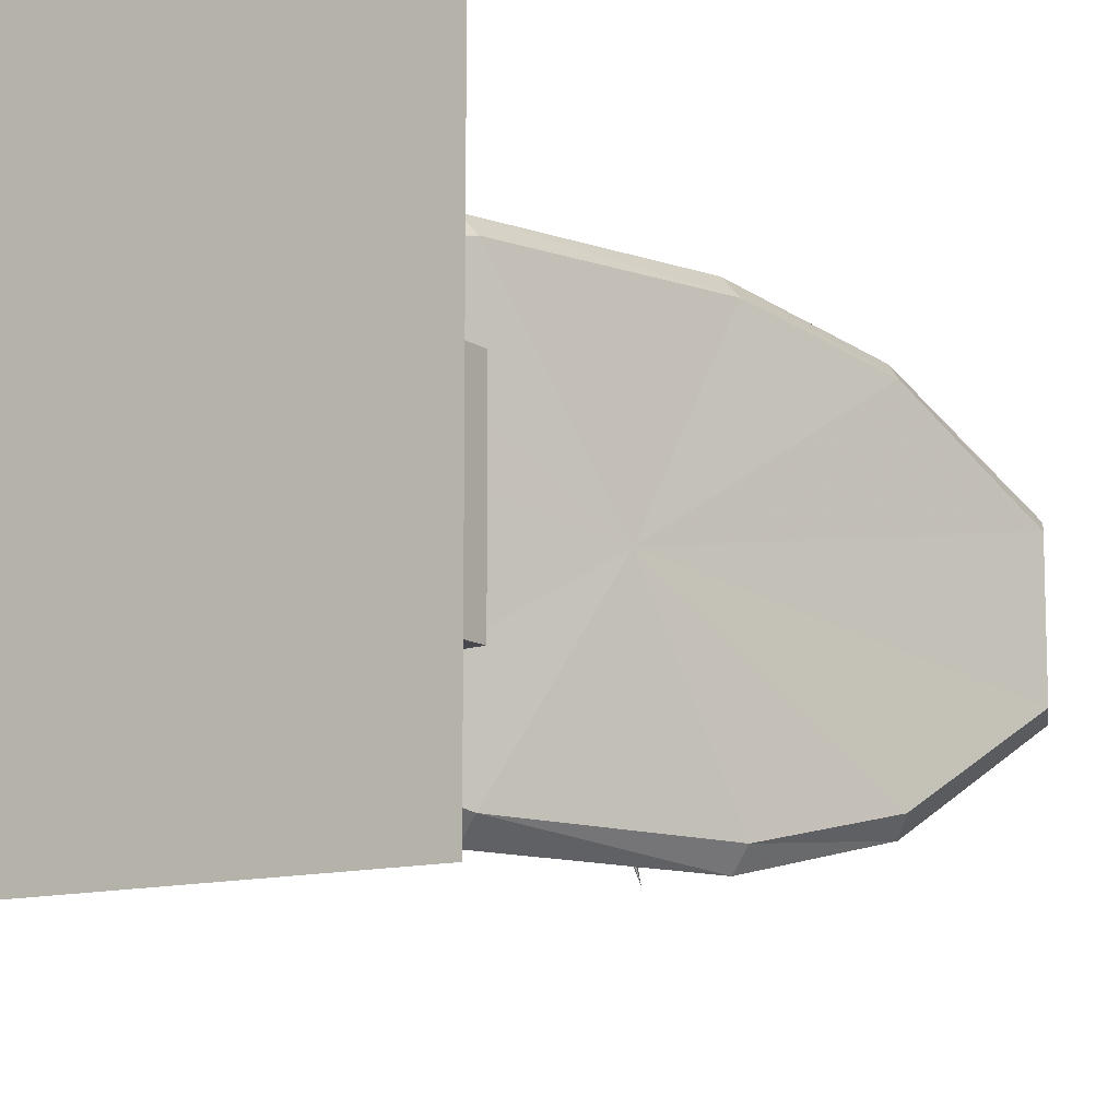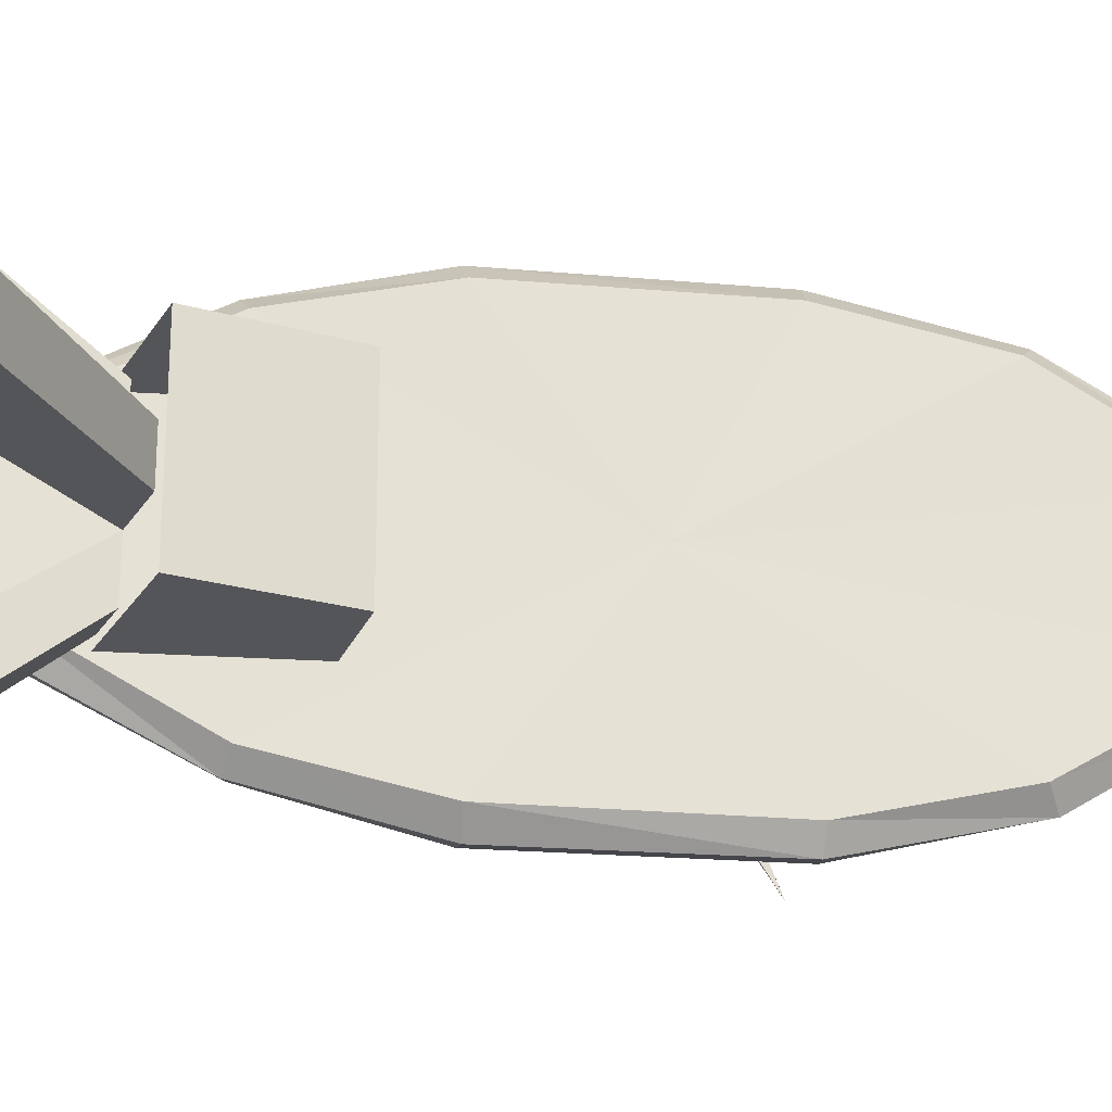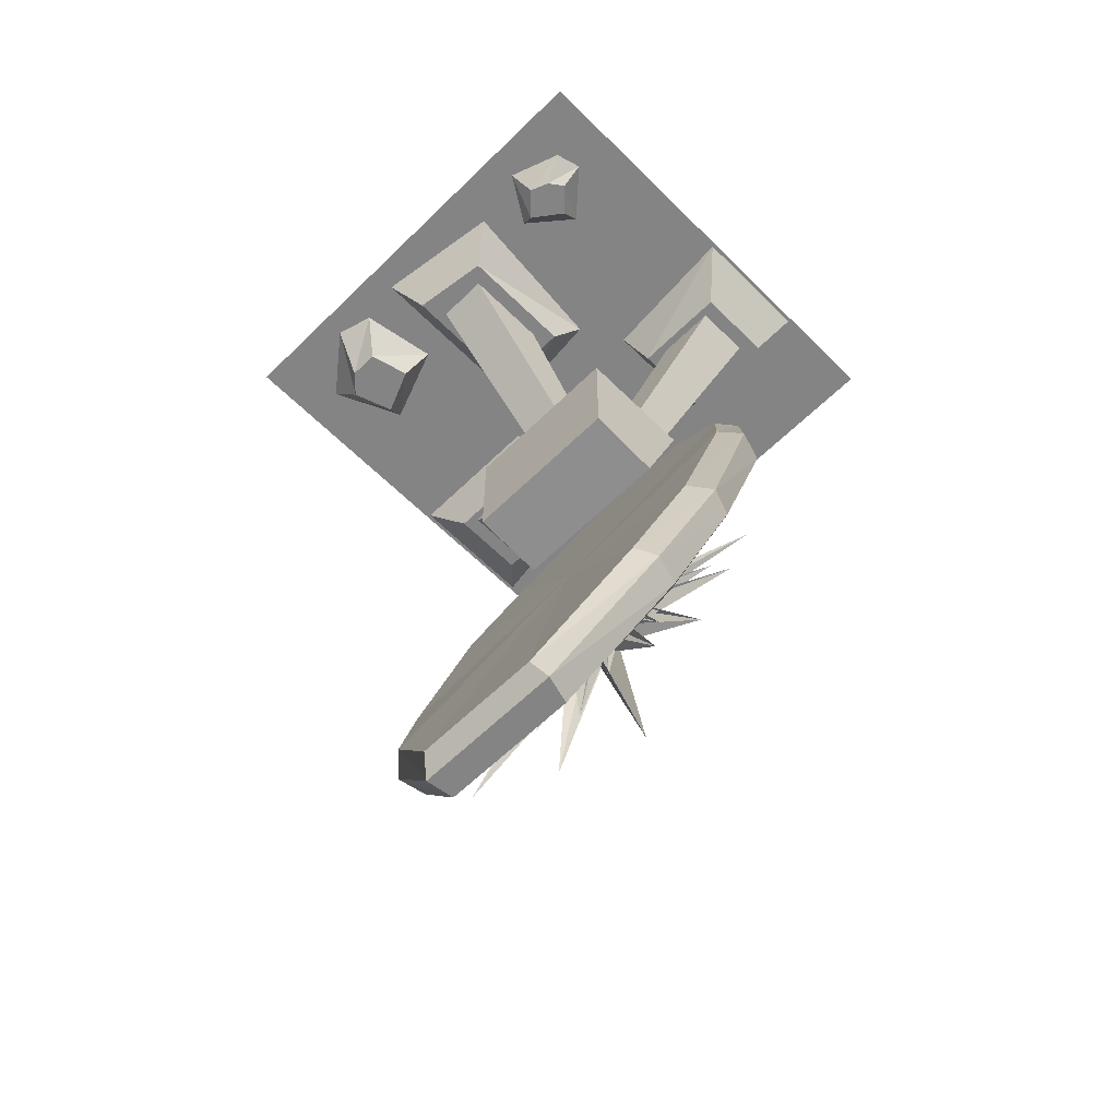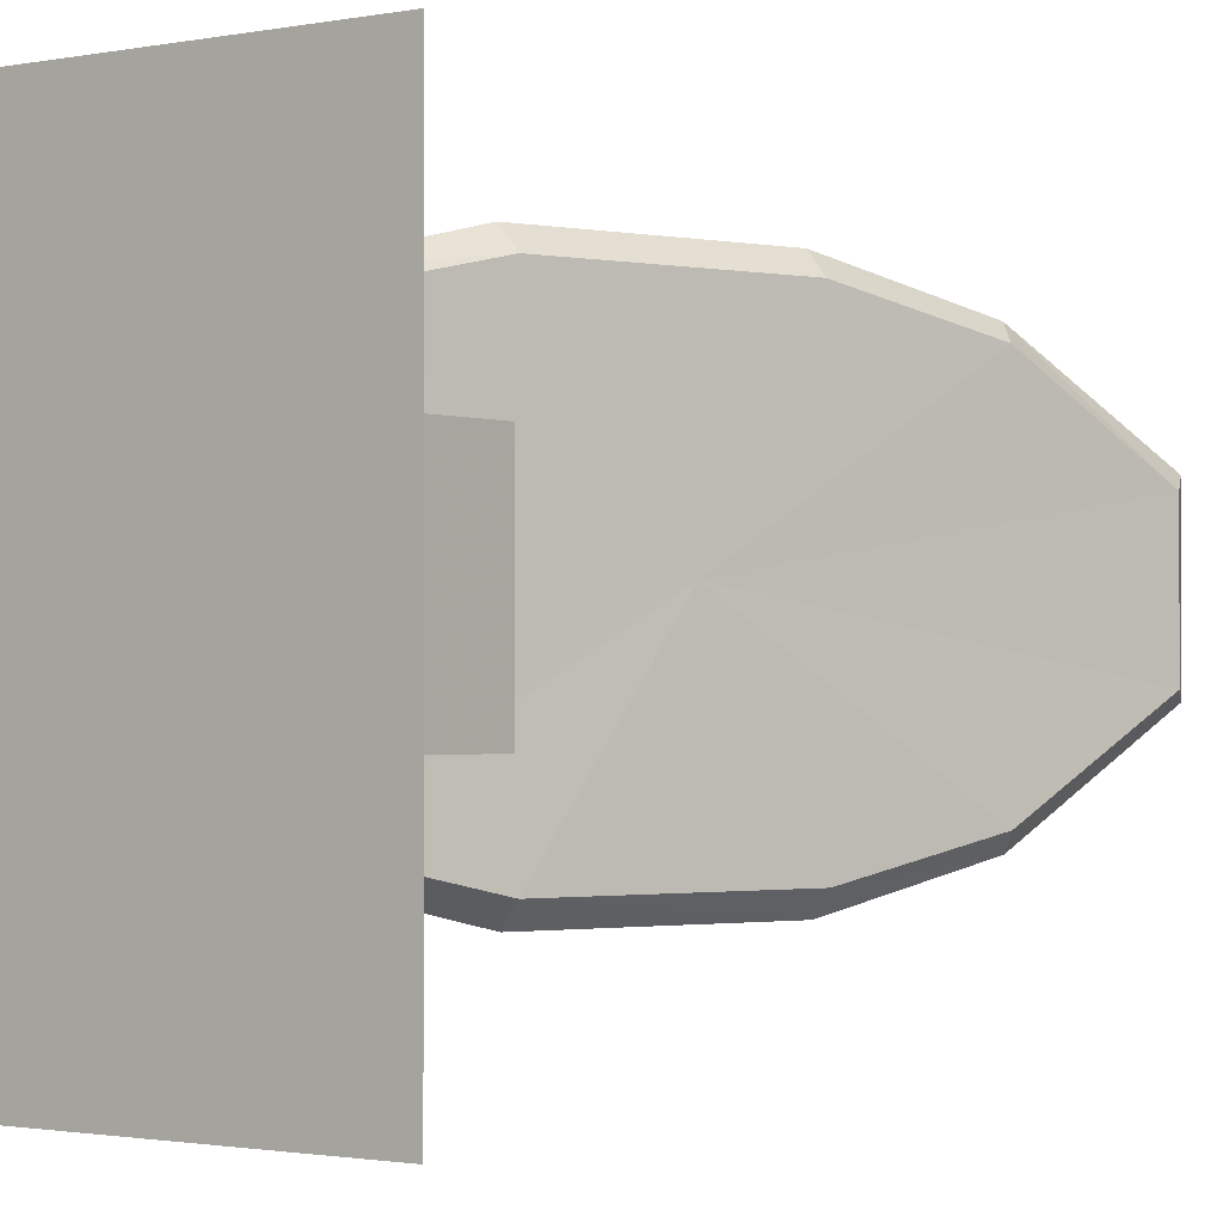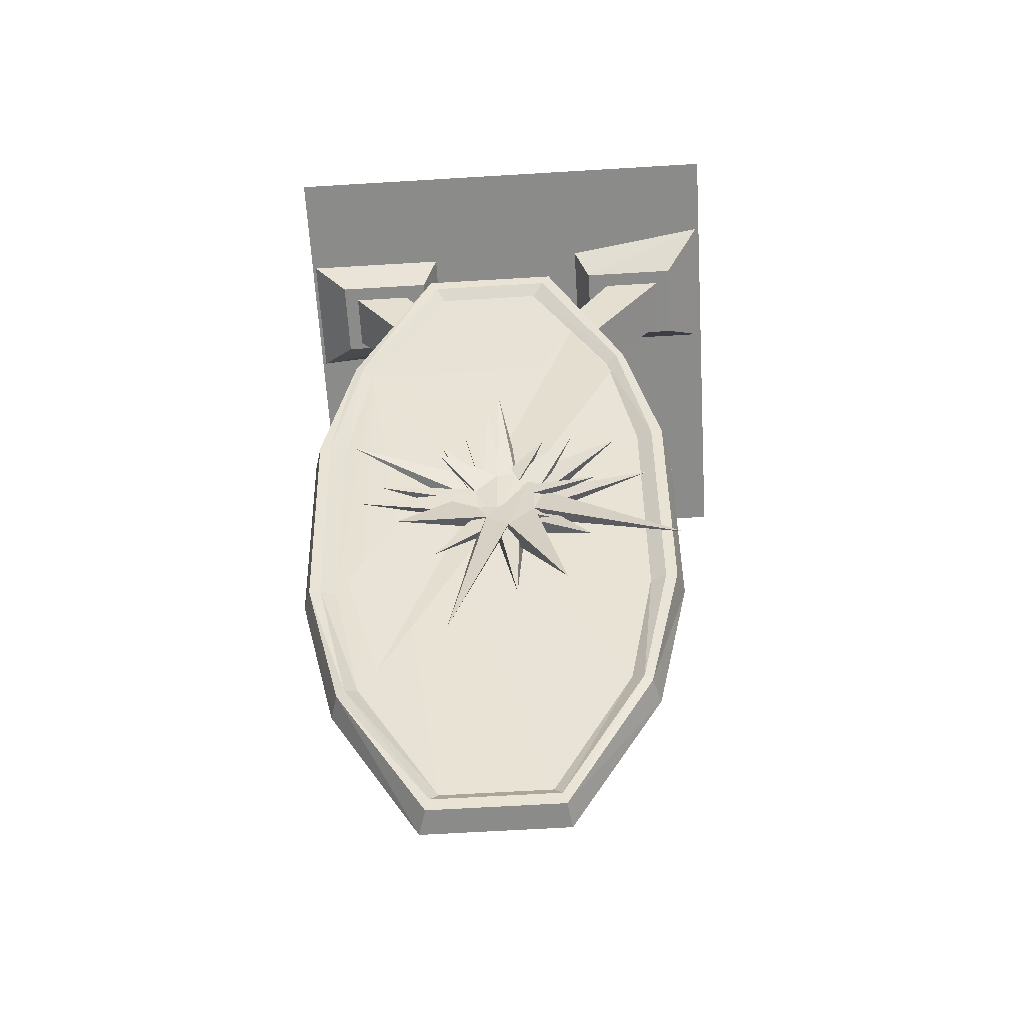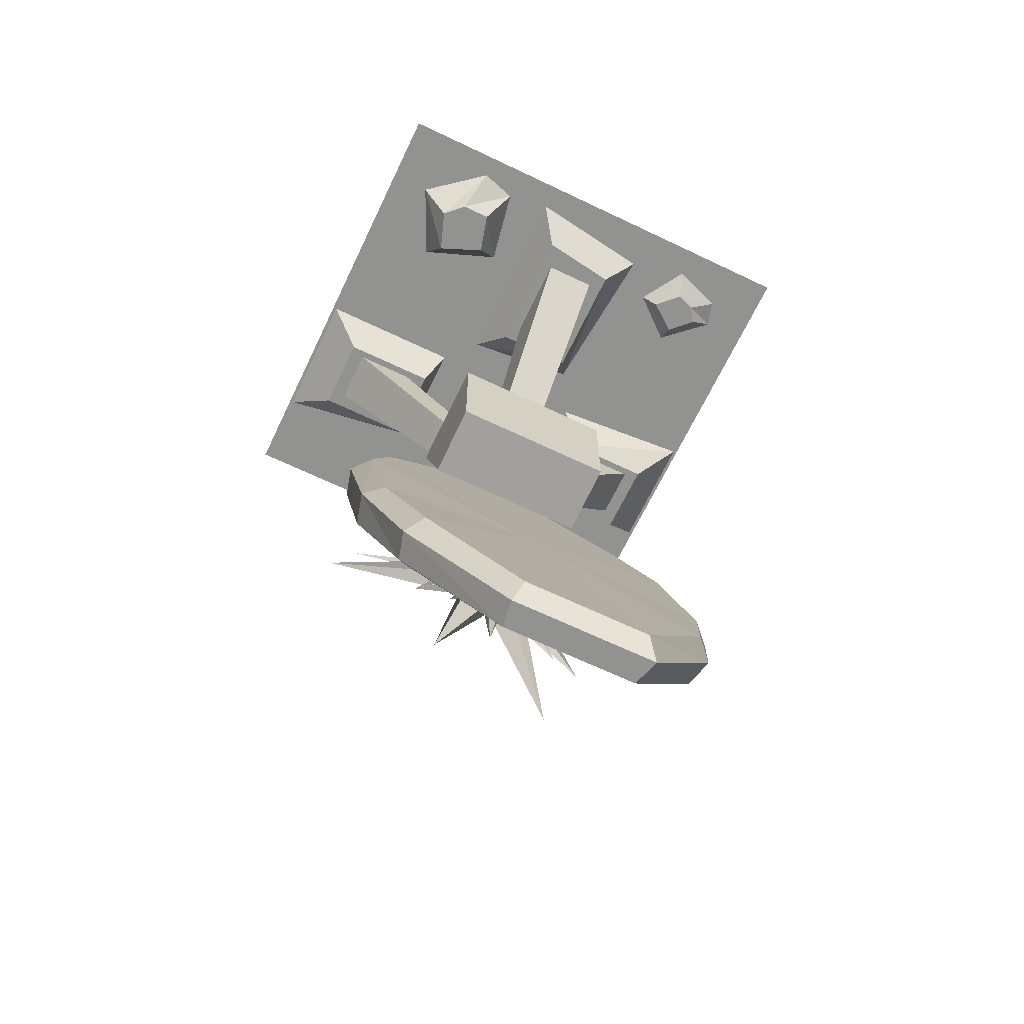
<metadata>
{"format":"obj","ext":"obj","renderer":"f3d","projection":"perspective","resolution":1024,"background":"white","views":[{"elev":-11.7,"azim":-146.5,"up":"+Z"},{"elev":-24.8,"azim":-114.5,"up":"+Z"},{"elev":-61.5,"azim":-45.2,"up":"+Y"},{"elev":-1.3,"azim":-142.5,"up":"+Z"},{"elev":-63.7,"azim":93.5,"up":"+Y"},{"elev":-66.2,"azim":-115.6,"up":"+Y"}]}
</metadata>
<code>
v -0.5 0 0.5
v 0.5 0 0.5
v 0.5 0 -0.5
v -0.5 0 -0.5
v 0.2266 -0.875 0.03906
v 0.1406 -1.031 0.01562
v 0.1094 -1.023 0.01562
v 0.1953 -0.9766 -0.07812
v 0.1328 -1.062 -0.01562
v 0.09375 -1.047 -0.01562
v 0.1562 -1.086 -0.1875
v 0.125 -1.102 -0.01562
v 0.08594 -1.086 -0.01562
v 0.125 -1.203 -0.08594
v 0.1172 -1.125 0.01562
v 0.07812 -1.117 0.01562
v 0.09375 -1.312 0.03906
v 0.1172 -1.125 0.05469
v 0.07812 -1.117 0.05469
v 0.125 -1.203 0.1484
v 0.125 -1.102 0.08594
v 0.08594 -1.086 0.08594
v 0.1562 -1.086 0.2656
v 0.1328 -1.062 0.08594
v 0.09375 -1.047 0.08594
v 0.1953 -0.9766 0.1406
v 0.1406 -1.031 0.05469
v 0.1094 -1.023 0.05469
v 0.2031 -0.9766 0.3281
v 0.1406 -1.031 0.0625
v 0.1094 -0.9922 0.0625
v 0.2109 -0.7891 0.1172
v 0.1484 -0.9766 0.01562
v 0.1016 -0.9531 0.02344
v 0.2109 -0.6328 -0.1172
v 0.1406 -1.008 -0.05469
v 0.1016 -0.9766 -0.03906
v 0.1719 -0.9375 -0.2344
v 0.125 -1.078 -0.07812
v 0.09375 -1.062 -0.07812
v 0.1172 -1.289 -0.3594
v 0.125 -1.156 -0.05469
v 0.08594 -1.133 -0.0625
v 0.1172 -1.453 -0.1172
v 0.1172 -1.211 0
v 0.07031 -1.172 0.01562
v 0.1016 -1.602 0.1172
v 0.1172 -1.172 0.04688
v 0.08594 -1.156 0.0625
v 0.1562 -1.25 0.2266
v 0.125 -1.078 0.08594
v 0.09375 -1.078 0.08594
v 0.1641 -1.094 -0.2969
v 0.1094 -1.117 -0.07031
v 0.08594 -1.102 -0.07812
v 0.1094 -1.258 -0.1719
v 0.1094 -1.164 -0.02344
v 0.0625 -1.148 -0.03125
v 0.07031 -1.422 -0.01562
v 0.1094 -1.188 0.02344
v 0.07812 -1.164 0.03125
v 0.1094 -1.312 0.1484
v 0.1172 -1.148 0.0625
v 0.07812 -1.109 0.0625
v 0.1562 -1.156 0.3125
v 0.1328 -1.078 0.07031
v 0.09375 -1.062 0.0625
v 0.1875 -0.9922 0.1484
v 0.1484 -1.039 0.02344
v 0.1016 -1.016 0.01562
v 0.2344 -0.8125 0.01562
v 0.1484 -1.031 -0.01562
v 0.1016 -1.008 -0.03125
v 0.1953 -0.9609 -0.1406
v 0.125 -1.07 -0.0625
v 0.1016 -1.062 -0.0625
v 0.1016 -0.08594 -0.2578
v 0.2188 -0.08594 -0.2578
v 0.25 -0.08594 -0.2109
v 0.08594 -0.08594 -0.2109
v 0.08594 -0.08594 -0.4141
v 0.1016 -0.08594 -0.3828
v 0.07031 -0.3828 -0.1406
v 0.07031 -0.3828 -0.03906
v 0.1562 -0.3828 -0.03906
v 0.2188 -0.08594 -0.3828
v 0.25 -0.08594 -0.4141
v 0.3281 0 -0.4922
v 0.2812 0 -0.1797
v 0.03906 0 -0.1797
v 0.03906 0 -0.4922
v 0.1562 -0.3828 -0.1406
v 0.08594 -0.08594 0.2109
v 0.25 -0.08594 0.2109
v 0.2188 -0.08594 0.2578
v 0.1016 -0.08594 0.2578
v 0.1016 -0.08594 0.3828
v 0.08594 -0.08594 0.4141
v 0.01562 0 0.4922
v 0.03906 0 0.1797
v 0.2812 0 0.1797
v 0.25 -0.08594 0.4141
v 0.2188 -0.08594 0.3828
v 0.1562 -0.3828 0.1641
v 0.1562 -0.3828 0.05469
v 0.07031 -0.3828 0.05469
v 0.07031 -0.3828 0.1641
v 0.2812 0 0.4922
v -0.1094 -0.08594 -0.07031
v -0.1094 -0.08594 0.09375
v -0.1484 -0.08594 0.05469
v -0.1484 -0.08594 -0.04688
v -0.3281 -0.08594 -0.04688
v -0.3828 -0.08594 -0.07031
v -0.4453 0 -0.1172
v -0.03125 0 -0.1172
v -0.05469 0 0.125
v -0.3594 -0.08594 0.09375
v -0.3281 -0.08594 0.0625
v -0.4062 0 0.1562
v 0.2109 -0.5938 0.3125
v 0.1328 -0.8359 0.3672
v 0 -1.266 0.3672
v -0.07812 -1.523 0.3125
v -0.1562 -1.789 0.1484
v -0.1562 -1.789 -0.07031
v -0.07812 -1.523 -0.2344
v 0 -1.273 -0.2891
v 0.1328 -0.8438 -0.2891
v 0.2109 -0.5938 -0.2344
v 0.2891 -0.3203 -0.07031
v 0.2891 -0.3203 0.1484
v 0.3125 -0.2969 0.1641
v 0.2266 -0.5859 0.3359
v 0.1484 -0.8438 0.3984
v 0.01562 -1.273 0.3984
v -0.0625 -1.547 0.3359
v -0.1484 -1.812 0.1641
v -0.1484 -1.812 -0.08594
v -0.0625 -1.547 -0.2578
v 0.01562 -1.281 -0.3203
v 0.1484 -0.8516 -0.3203
v 0.2266 -0.5859 -0.2578
v 0.3125 -0.2969 -0.09375
v 0.3203 -0.2734 -0.1094
v 0.3203 -0.2734 0.1797
v 0.2266 -0.5781 0.3516
v 0.1484 -0.8438 0.4219
v 0.01562 -1.273 0.4219
v -0.07031 -1.555 0.3516
v -0.1562 -1.836 0.1719
v -0.1562 -1.836 -0.09375
v -0.07031 -1.555 -0.2734
v 0.01562 -1.281 -0.3438
v 0.1484 -0.8516 -0.3438
v 0.2266 -0.5781 -0.2734
v 0.2734 -0.2422 -0.1172
v 0.2734 -0.2422 0.1875
v 0.1797 -0.5547 0.3672
v 0.09375 -0.8281 0.4375
v -0.03125 -1.258 0.4375
v -0.125 -1.547 0.3672
v -0.2109 -1.836 0.1875
v -0.2109 -1.836 -0.1016
v -0.125 -1.547 -0.2891
v -0.03906 -1.258 -0.3594
v 0.09375 -0.8359 -0.3594
v 0.1797 -0.5547 -0.2891
v 0.2266 -0.2734 -0.09375
v 0.1406 -0.5547 -0.2578
v -0.01562 -1.062 0.03906
v 0.2266 -0.2734 0.1641
v 0.1406 -0.5547 0.3359
v 0.05469 -0.8203 0.3984
v -0.07031 -1.242 0.3984
v -0.1562 -1.516 0.3359
v -0.2344 -1.789 0.1641
v -0.2344 -1.789 -0.08594
v -0.1562 -1.516 -0.2578
v -0.07031 -1.25 -0.3203
v 0.05469 -0.8203 -0.3203
v 0.2344 -0.5625 -0.1797
v -0.01562 -1.312 0.3203
v -0.03906 -1.383 0.3047
v 0.2266 -0.6016 -0.2031
v 0.2578 -0.4922 -0.1562
v 0.02344 -1.242 0.3438
v -0.05469 -1.492 0.2734
v 0.2188 -0.6562 -0.2422
v -0.04688 -0.3828 0.05469
v -0.1484 -0.08594 0.0625
v -0.04688 -0.3828 -0.03906
v 0.1719 -0.3828 -0.1562
v 0.07812 -0.6641 -0.1562
v -0.07812 -0.6484 -0.1562
v -0.07812 -0.3828 -0.1562
v -0.07812 -0.6484 0.1953
v -0.07812 -0.3828 0.1953
v 0.07812 -0.6641 0.1953
v 0.1719 -0.3828 0.1953
v 0.1094 -0.9062 -0.2734
v -0.1094 -1.625 0.2344
v -0.125 -1.664 0.2109
v 0.1016 -0.9375 -0.2734
v 0.125 -0.8672 -0.2734
v -0.1016 -1.586 0.2578
v -0.1328 -1.695 0.1953
v 0.08594 -0.9844 -0.2734
v -0.3359 -0.07812 -0.3516
v -0.25 -0.07812 -0.3203
v -0.2891 -0.07812 -0.2266
v -0.375 -0.07812 -0.25
v -0.375 -0.07812 -0.3125
v -0.4531 0 -0.2891
v -0.3516 0 -0.4141
v -0.2031 0 -0.3438
v -0.2656 0 -0.1797
v -0.4297 0 -0.2109
v -0.3906 -0.03906 0.2969
v -0.3438 -0.03906 0.25
v -0.2969 -0.03906 0.3125
v -0.3438 -0.03906 0.3594
v -0.375 -0.03906 0.3359
v -0.3984 0 0.3906
v -0.4375 0 0.2812
v -0.3359 0 0.2188
v -0.2578 0 0.3125
v -0.3438 0 0.4062
f 1 2 3
f 1 3 4
f 5 6 7
f 10 9 11
f 11 9 12
f 11 12 13
f 16 15 17
f 17 15 18
f 17 18 19
f 22 21 23
f 23 21 24
f 23 24 25
f 28 27 5
f 5 27 6
f 5 6 7
f 6 5 27
f 28 27 5
f 29 30 31
f 34 33 35
f 35 33 36
f 35 36 37
f 40 39 41
f 41 39 42
f 41 42 43
f 46 45 47
f 47 45 48
f 47 48 49
f 52 51 29
f 29 51 30
f 29 30 31
f 30 29 51
f 52 51 29
f 53 54 55
f 58 57 59
f 59 57 60
f 59 60 61
f 64 63 65
f 65 63 66
f 65 66 67
f 70 69 71
f 71 69 72
f 71 72 73
f 76 75 53
f 53 75 54
f 53 54 55
f 54 53 75
f 76 75 53
f 182 183 184
f 182 184 185
f 186 187 188
f 186 188 189
f 201 202 203
f 201 203 204
f 205 206 207
f 205 207 208
f 7 6 8
f 8 6 9
f 8 9 10
f 13 12 14
f 14 12 15
f 14 15 16
f 19 18 20
f 20 18 21
f 20 21 22
f 25 24 26
f 26 24 27
f 26 27 28
f 6 27 12
f 6 12 9
f 12 27 24
f 12 24 21
f 12 21 18
f 12 18 15
f 31 30 32
f 32 30 33
f 32 33 34
f 37 36 38
f 38 36 39
f 38 39 40
f 43 42 44
f 44 42 45
f 44 45 46
f 49 48 50
f 50 48 51
f 50 51 52
f 30 51 36
f 30 36 33
f 36 51 48
f 36 48 45
f 36 45 42
f 36 42 39
f 55 54 56
f 56 54 57
f 56 57 58
f 61 60 62
f 62 60 63
f 62 63 64
f 67 66 68
f 68 66 69
f 68 69 70
f 73 72 74
f 74 72 75
f 74 75 76
f 54 75 60
f 54 60 57
f 60 75 72
f 60 72 69
f 60 69 66
f 60 66 63
f 77 78 79
f 77 79 80
f 77 80 81
f 77 81 82
f 78 86 87
f 78 87 79
f 79 87 88
f 79 88 89
f 79 89 80
f 80 89 90
f 80 90 81
f 81 90 91
f 81 91 87
f 81 87 82
f 82 87 86
f 87 91 88
f 93 94 95
f 93 95 96
f 93 96 97
f 93 97 98
f 93 98 99
f 93 99 100
f 93 100 94
f 94 100 101
f 94 101 102
f 94 102 103
f 94 103 95
f 97 103 98
f 98 103 102
f 98 102 108
f 98 108 99
f 101 108 102
f 109 110 111
f 109 111 112
f 109 112 113
f 109 113 114
f 109 114 115
f 109 115 116
f 109 116 110
f 110 116 117
f 110 117 118
f 110 118 119
f 110 119 111
f 114 113 119
f 114 119 118
f 114 118 120
f 114 120 115
f 117 120 118
f 209 210 211
f 209 211 212
f 209 212 213
f 209 213 214
f 209 214 215
f 209 215 210
f 210 215 216
f 210 216 211
f 211 216 217
f 211 217 212
f 212 217 218
f 212 218 213
f 213 218 214
f 219 220 221
f 219 221 222
f 219 222 223
f 219 223 224
f 219 224 225
f 219 225 220
f 220 225 226
f 220 226 221
f 221 226 227
f 221 227 222
f 222 227 228
f 222 228 223
f 223 228 224
f 77 82 83
f 77 83 84
f 77 84 78
f 78 84 85
f 78 85 86
f 82 86 92
f 82 92 83
f 95 103 104
f 95 104 105
f 95 105 96
f 96 105 106
f 96 106 97
f 97 106 107
f 97 107 103
f 121 132 133
f 121 133 134
f 121 134 122
f 122 134 135
f 122 135 123
f 123 135 136
f 123 136 124
f 124 136 137
f 124 137 125
f 125 137 138
f 125 138 126
f 126 138 139
f 126 139 127
f 127 139 140
f 127 140 128
f 128 140 141
f 128 141 129
f 129 141 142
f 129 142 130
f 130 142 143
f 130 143 131
f 131 143 144
f 131 144 132
f 132 144 133
f 190 106 191
f 190 191 119
f 190 119 192
f 192 119 113
f 192 113 84
f 84 113 112
f 84 112 106
f 106 112 191
f 85 92 86
f 107 104 103
f 193 194 195
f 193 195 196
f 196 195 197
f 196 197 198
f 198 197 199
f 198 199 200
f 199 197 195
f 199 195 194
f 121 122 123
f 121 123 124
f 121 124 125
f 121 125 126
f 121 126 127
f 121 127 128
f 121 128 129
f 121 129 130
f 121 130 131
f 121 131 132
f 133 144 145
f 133 145 146
f 133 146 134
f 134 146 147
f 134 147 135
f 135 147 148
f 135 148 136
f 136 148 149
f 136 149 137
f 137 149 150
f 137 150 138
f 138 150 151
f 138 151 139
f 139 151 152
f 139 152 140
f 140 152 153
f 140 153 141
f 141 153 154
f 141 154 142
f 142 154 155
f 142 155 143
f 143 155 156
f 143 156 144
f 144 156 145
f 145 156 157
f 145 157 158
f 145 158 146
f 146 158 159
f 146 159 147
f 147 159 160
f 147 160 148
f 148 160 161
f 148 161 149
f 149 161 162
f 149 162 150
f 150 162 163
f 150 163 151
f 151 163 164
f 151 164 152
f 152 164 165
f 152 165 153
f 153 165 166
f 153 166 154
f 154 166 167
f 154 167 155
f 155 167 168
f 155 168 156
f 156 168 157
f 157 168 169
f 169 168 170
f 172 173 158
f 158 173 159
f 159 173 174
f 159 174 160
f 160 174 175
f 160 175 161
f 161 175 176
f 161 176 162
f 162 176 177
f 162 177 163
f 163 177 178
f 163 178 164
f 164 178 179
f 164 179 165
f 165 179 180
f 165 180 166
f 166 180 181
f 166 181 167
f 167 181 170
f 167 170 168
f 169 170 171
f 169 171 172
f 172 171 173
f 170 181 171
f 171 181 180
f 171 180 179
f 171 179 178
f 171 178 177
f 171 177 176
f 171 176 175
f 171 175 174
f 171 174 173

</code>
